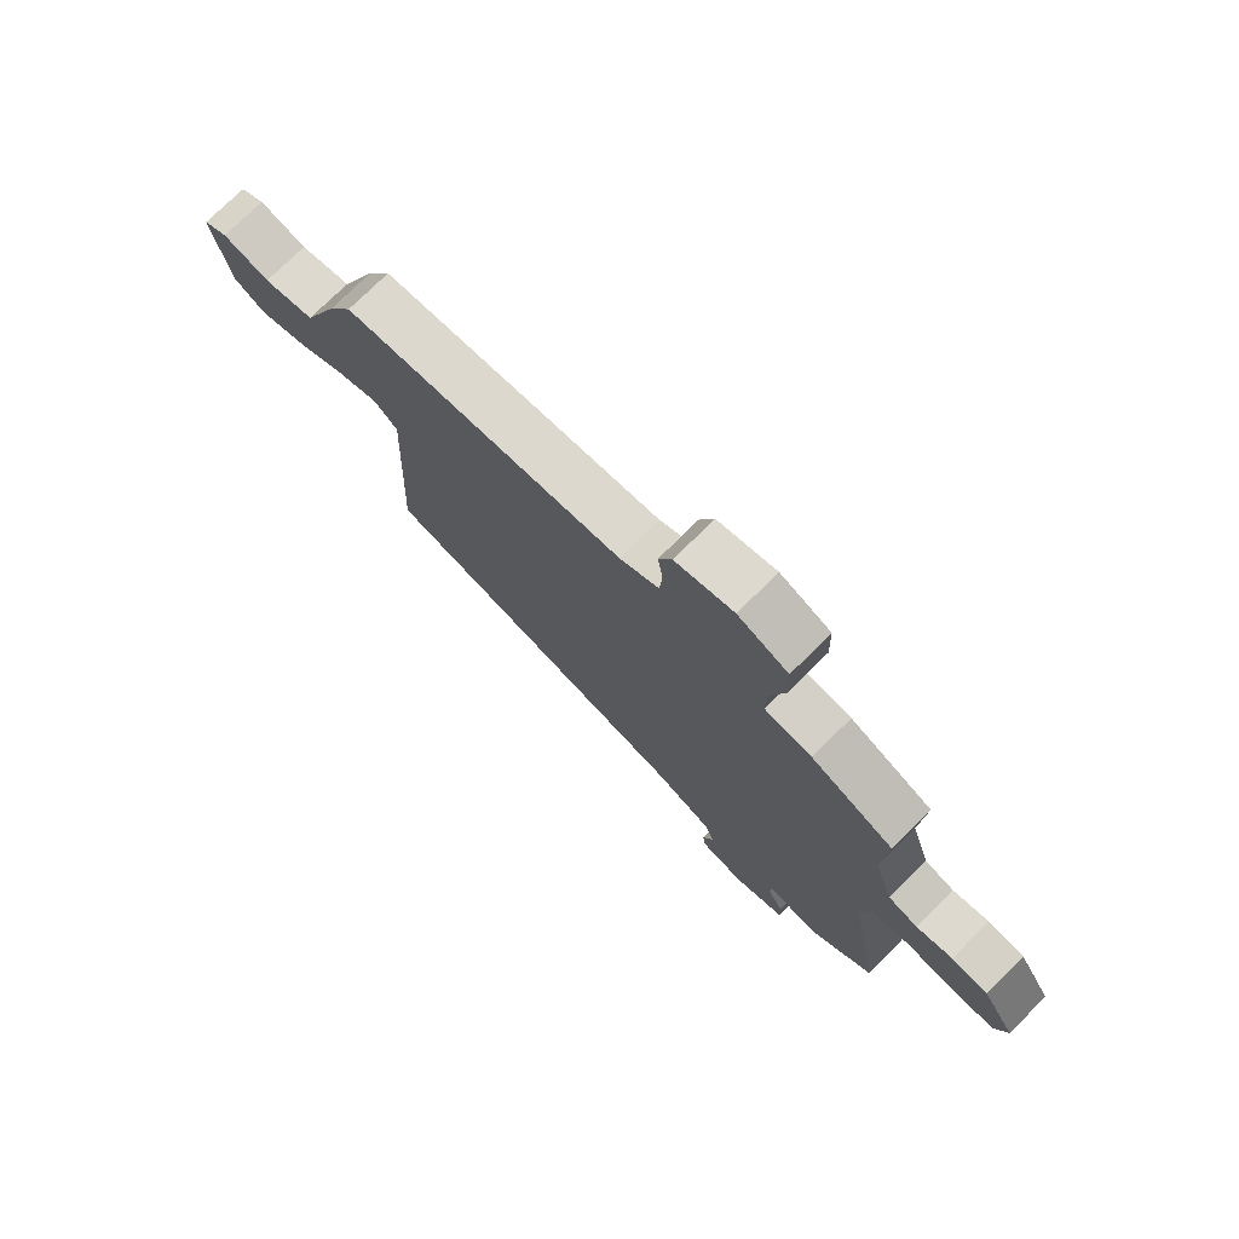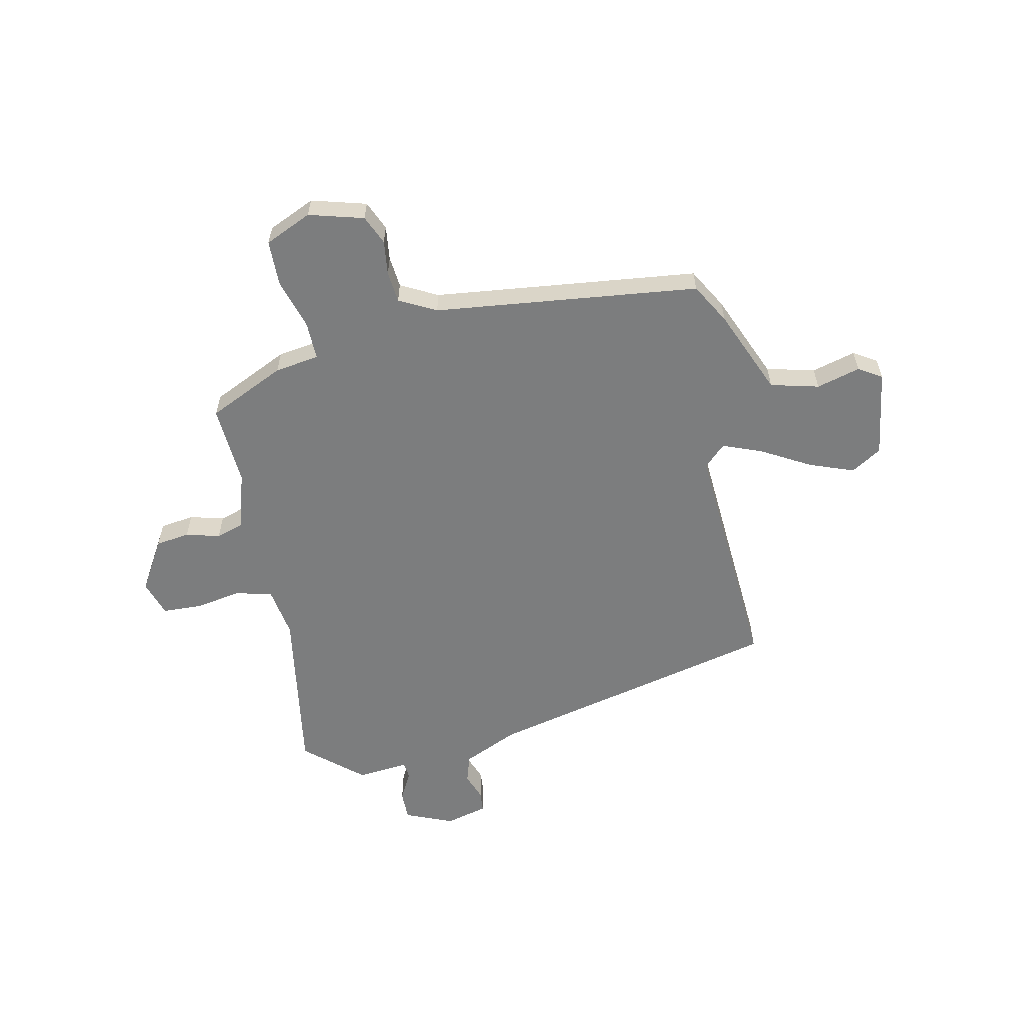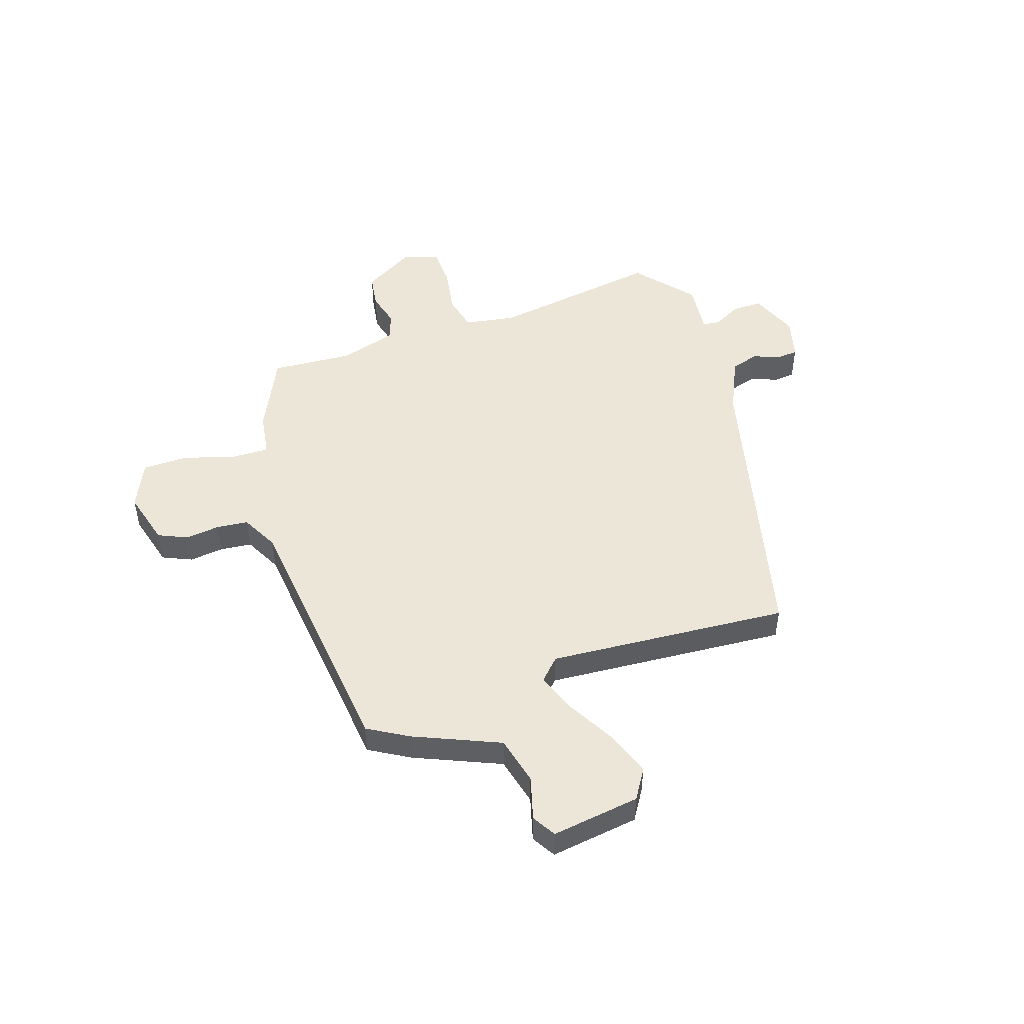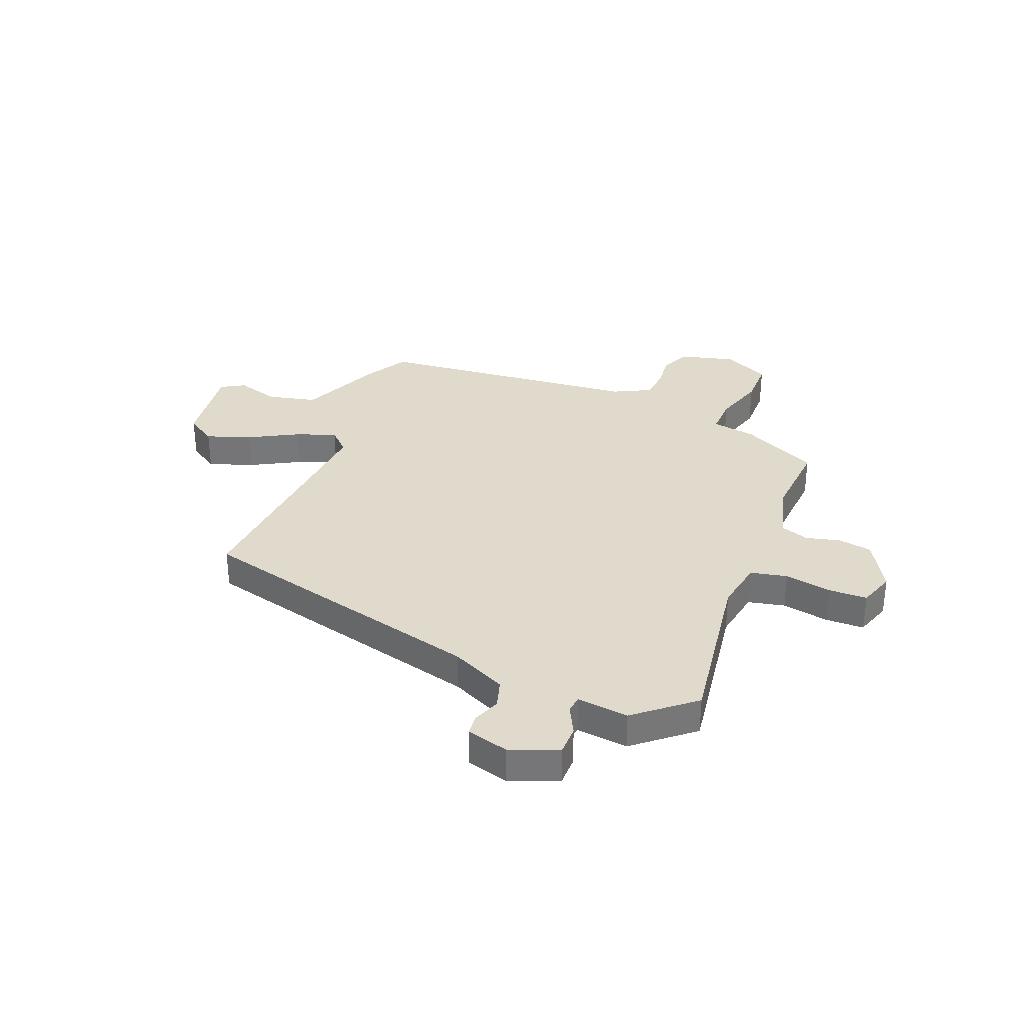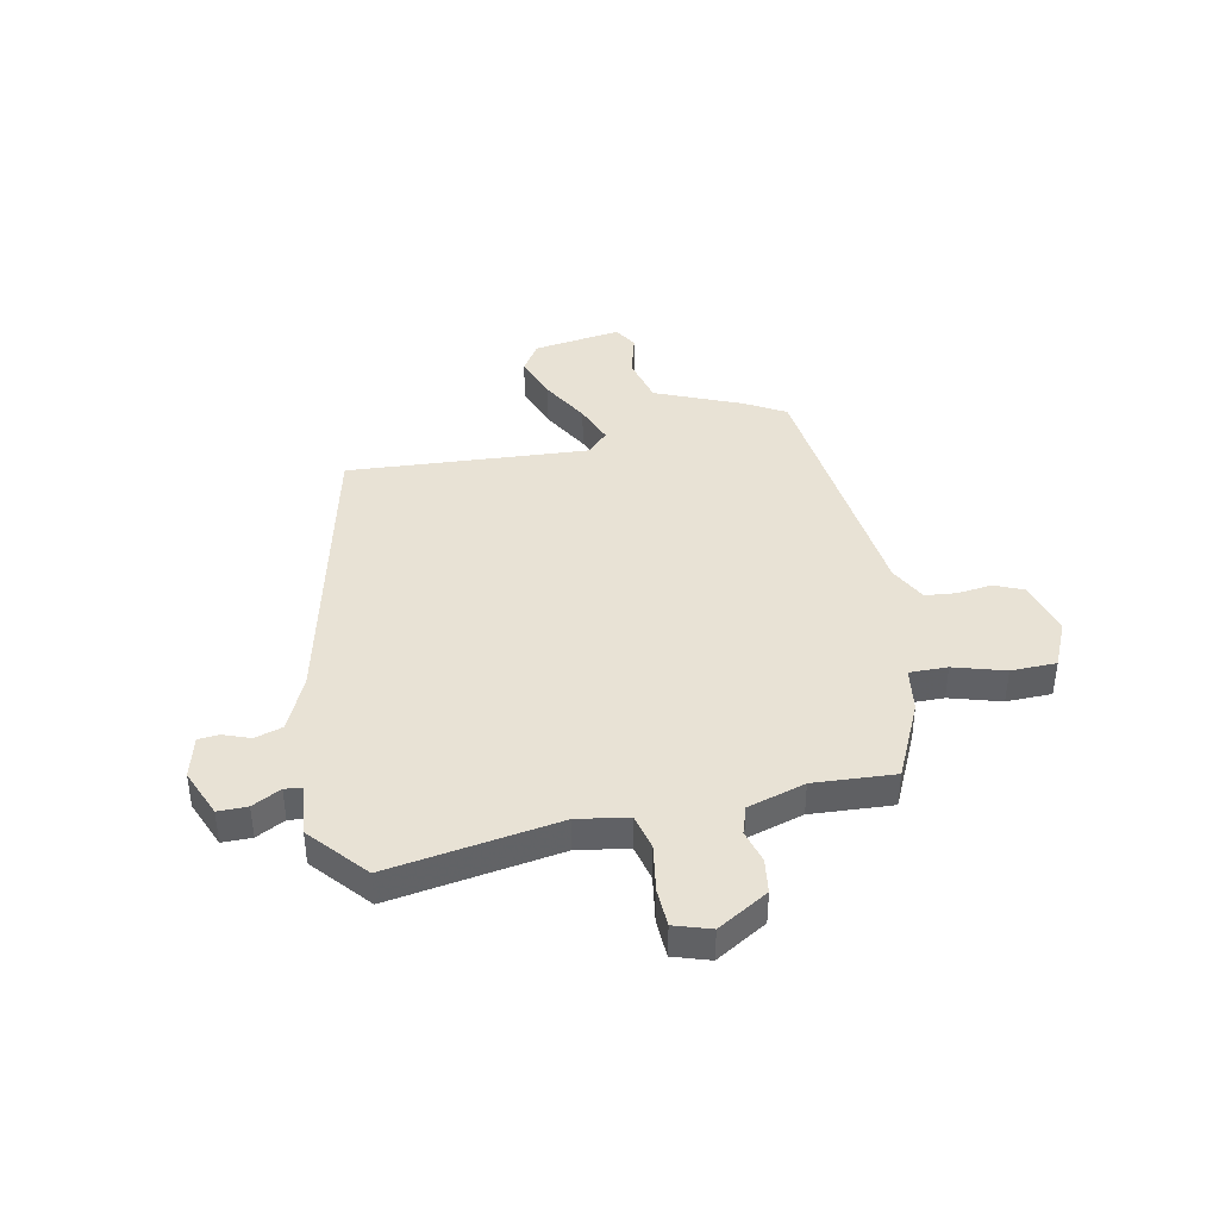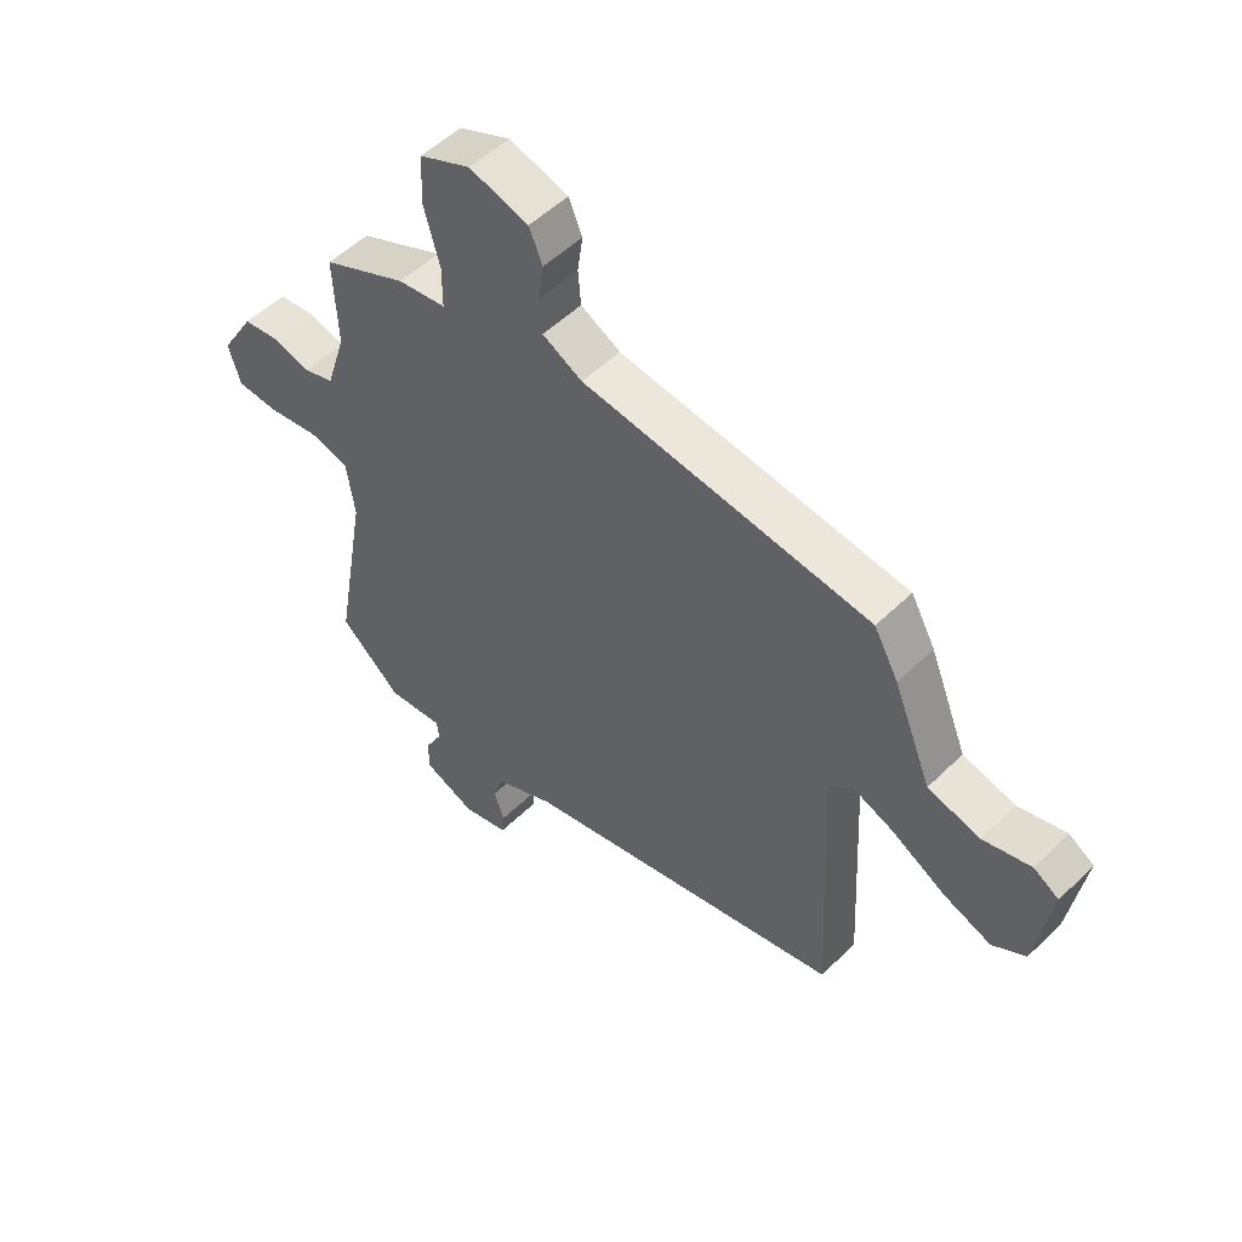
<metadata>
{"format":"obj","ext":"obj","renderer":"f3d","projection":"perspective","resolution":1024,"background":"white","views":[{"elev":75.5,"azim":-134.8,"up":"+Z"},{"elev":-59.0,"azim":12.8,"up":"+Y"},{"elev":49.0,"azim":72.8,"up":"+Y"},{"elev":33.1,"azim":-156.5,"up":"+Y"},{"elev":40.8,"azim":-100.7,"up":"+Y"},{"elev":52.0,"azim":43.6,"up":"+Z"}]}
</metadata>
<code>
v -0.533 0.07 -0.455
v -0.477 0.07 -0.138
v -0.491 0.07 -0.042
v -0.559 0.07 -0.025
v -0.647 0.07 -0.038
v -0.719 0.07 -0.034
v -0.74 0.07 0.034
v -0.682 0.07 0.128
v -0.618 0.07 0.136
v -0.555 0.07 0.118
v -0.503 0.07 0.134
v -0.469 0.07 0.241
v -0.476 0.07 0.393
v -0.331 0.07 0.458
v -0.248 0.07 0.469
v -0.248 0.07 0.54
v -0.275 0.07 0.636
v -0.272 0.07 0.721
v -0.184 0.07 0.759
v -0.082 0.07 0.729
v -0.059 0.07 0.674
v -0.068 0.07 0.61
v -0.063 0.07 0.551
v 0.005 0.07 0.514
v 0.499 0.07 0.449
v 0.541 0.07 0.373
v 0.606 0.07 0.212
v 0.696 0.07 0.188
v 0.778 0.07 0.209
v 0.821 0.07 0.182
v 0.794 0.07 0.018
v 0.737 0.07 -0.016
v 0.654 0.07 0.016
v 0.565 0.07 0.068
v 0.491 0.07 0.098
v 0.45 0.07 0.06
v 0.473 0.07 -0.391
v -0.083 0.07 -0.512
v -0.187 0.07 -0.557
v -0.204 0.07 -0.609
v -0.186 0.07 -0.66
v -0.19 0.07 -0.699
v -0.269 0.07 -0.718
v -0.358 0.07 -0.68
v -0.357 0.07 -0.625
v -0.328 0.07 -0.572
v -0.331 0.07 -0.54
v -0.428 0.07 -0.548
v -0.533 0 -0.455
v -0.477 0 -0.138
v -0.491 0 -0.042
v -0.559 0 -0.025
v -0.647 0 -0.038
v -0.719 0 -0.034
v -0.74 0 0.034
v -0.682 0 0.128
v -0.618 0 0.136
v -0.555 0 0.118
v -0.503 0 0.134
v -0.469 0 0.241
v -0.476 0 0.393
v -0.331 0 0.458
v -0.248 0 0.469
v -0.248 0 0.54
v -0.275 0 0.636
v -0.272 0 0.721
v -0.184 0 0.759
v -0.082 0 0.729
v -0.059 0 0.674
v -0.068 0 0.61
v -0.063 0 0.551
v 0.005 0 0.514
v 0.499 0 0.449
v 0.541 0 0.373
v 0.606 0 0.212
v 0.696 0 0.188
v 0.778 0 0.209
v 0.821 0 0.182
v 0.794 0 0.018
v 0.737 0 -0.016
v 0.654 0 0.016
v 0.565 0 0.068
v 0.491 0 0.098
v 0.45 0 0.06
v 0.473 0 -0.391
v -0.083 0 -0.512
v -0.187 0 -0.557
v -0.204 0 -0.609
v -0.186 0 -0.66
v -0.19 0 -0.699
v -0.269 0 -0.718
v -0.358 0 -0.68
v -0.357 0 -0.625
v -0.328 0 -0.572
v -0.331 0 -0.54
v -0.428 0 -0.548
f 47 48 1 2
f 44 45 46
f 43 44 46
f 42 43 46
f 41 42 46
f 40 41 46
f 39 40 46 47
f 47 2 3
f 39 47 3
f 38 39 3
f 36 37 38 3
f 32 33 34
f 31 32 34
f 30 31 34
f 29 30 34
f 28 29 34
f 27 28 34 35
f 36 3 4
f 35 36 4
f 27 35 4
f 26 27 4
f 25 26 4
f 24 25 4
f 20 21 22
f 19 20 22
f 18 19 22
f 17 18 22
f 16 17 22
f 15 16 22 23
f 12 13 14 15
f 15 23 24
f 12 15 24
f 11 12 24
f 8 9 10
f 7 8 10
f 6 7 10
f 5 6 10
f 4 5 10
f 4 10 11
f 4 11 24
f 50 49 96 95
f 94 93 92
f 94 92 91
f 94 91 90
f 94 90 89
f 94 89 88
f 95 94 88 87
f 51 50 95
f 51 95 87
f 51 87 86
f 51 86 85 84
f 82 81 80
f 82 80 79
f 82 79 78
f 82 78 77
f 82 77 76
f 83 82 76 75
f 52 51 84
f 52 84 83
f 52 83 75
f 52 75 74
f 52 74 73
f 52 73 72
f 70 69 68
f 70 68 67
f 70 67 66
f 70 66 65
f 70 65 64
f 71 70 64 63
f 63 62 61 60
f 72 71 63
f 72 63 60
f 72 60 59
f 58 57 56
f 58 56 55
f 58 55 54
f 58 54 53
f 58 53 52
f 59 58 52
f 72 59 52
f 1 49 50 2
f 2 50 51 3
f 3 51 52 4
f 4 52 53 5
f 5 53 54 6
f 6 54 55 7
f 7 55 56 8
f 8 56 57 9
f 9 57 58 10
f 10 58 59 11
f 11 59 60 12
f 12 60 61 13
f 13 61 62 14
f 14 62 63 15
f 15 63 64 16
f 16 64 65 17
f 17 65 66 18
f 18 66 67 19
f 19 67 68 20
f 20 68 69 21
f 21 69 70 22
f 22 70 71 23
f 23 71 72 24
f 24 72 73 25
f 25 73 74 26
f 26 74 75 27
f 27 75 76 28
f 28 76 77 29
f 29 77 78 30
f 30 78 79 31
f 31 79 80 32
f 32 80 81 33
f 33 81 82 34
f 34 82 83 35
f 35 83 84 36
f 36 84 85 37
f 37 85 86 38
f 38 86 87 39
f 39 87 88 40
f 40 88 89 41
f 41 89 90 42
f 42 90 91 43
f 43 91 92 44
f 44 92 93 45
f 45 93 94 46
f 46 94 95 47
f 47 95 96 48
f 48 96 49 1

</code>
